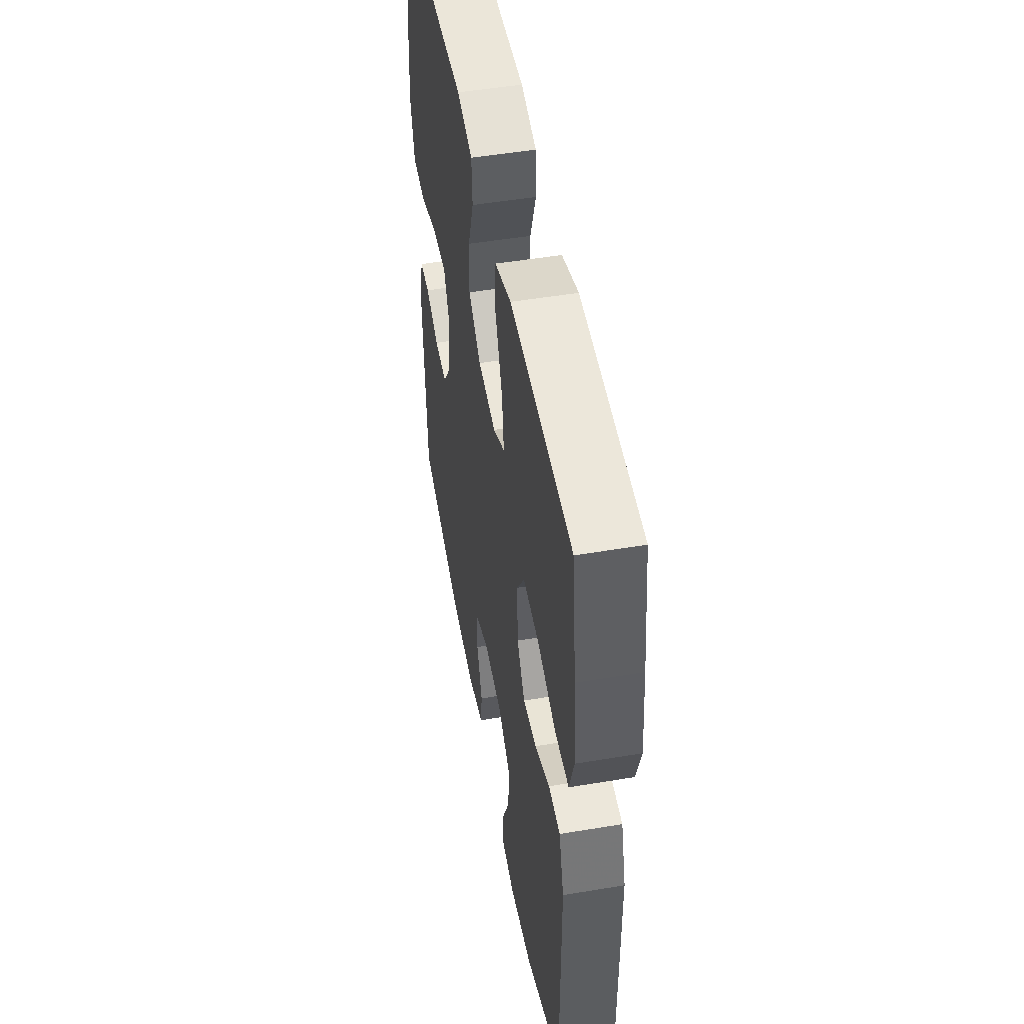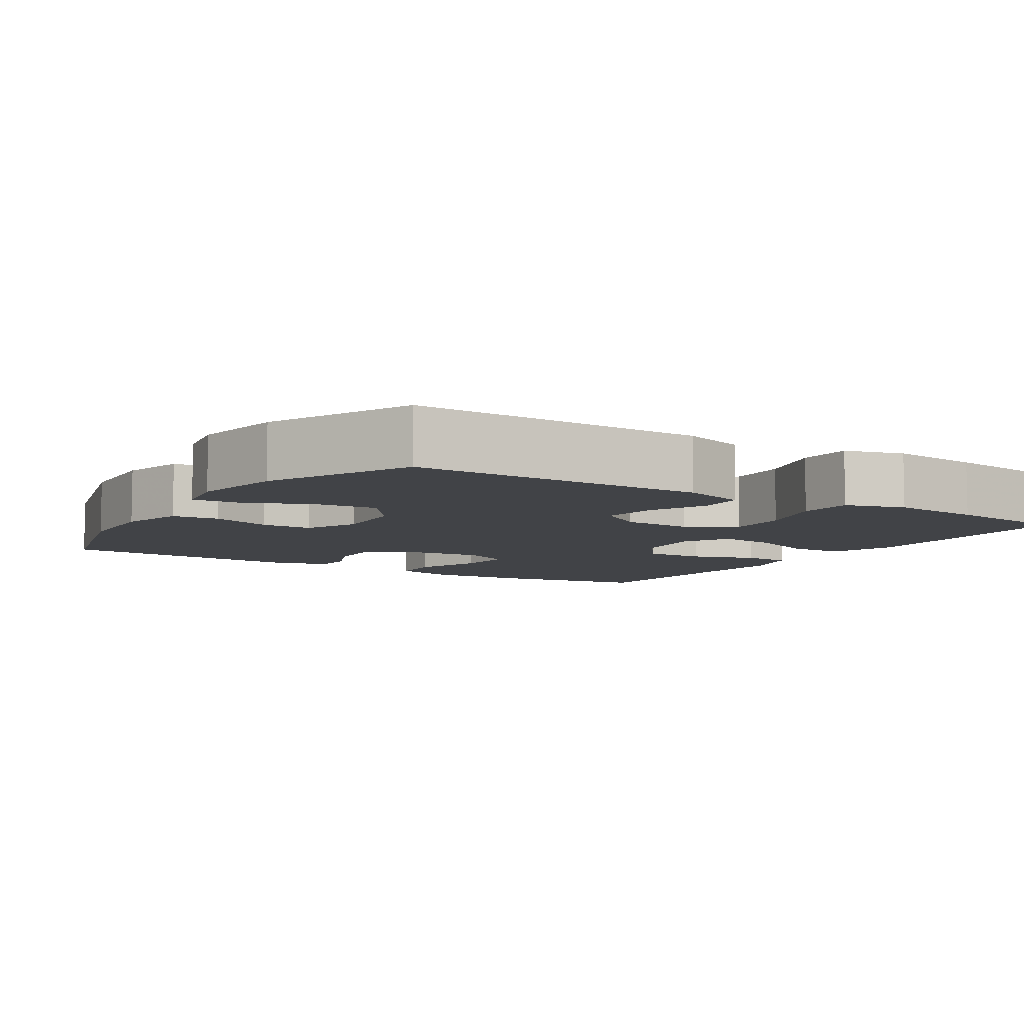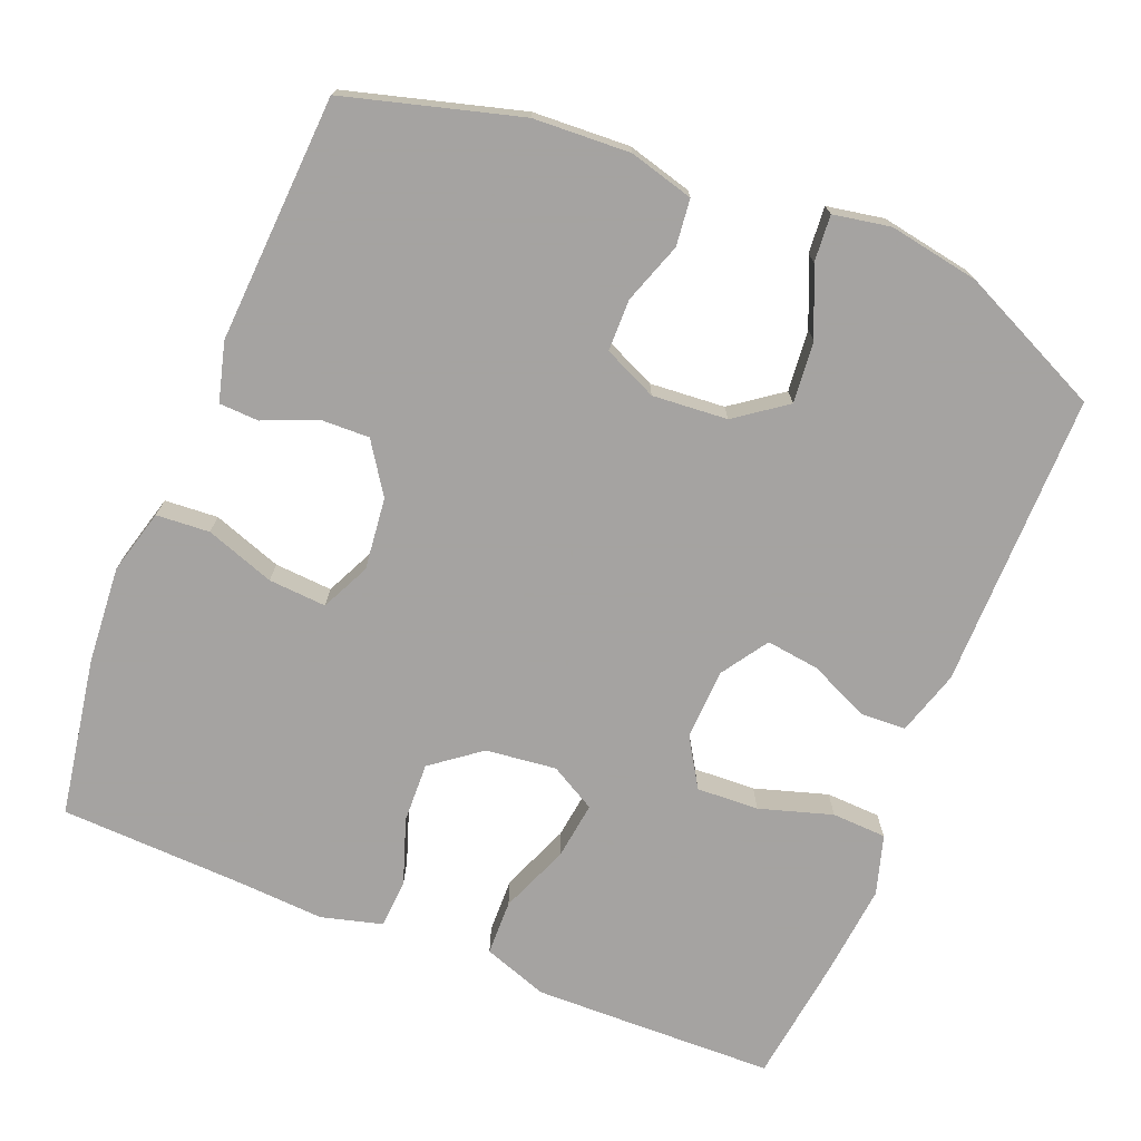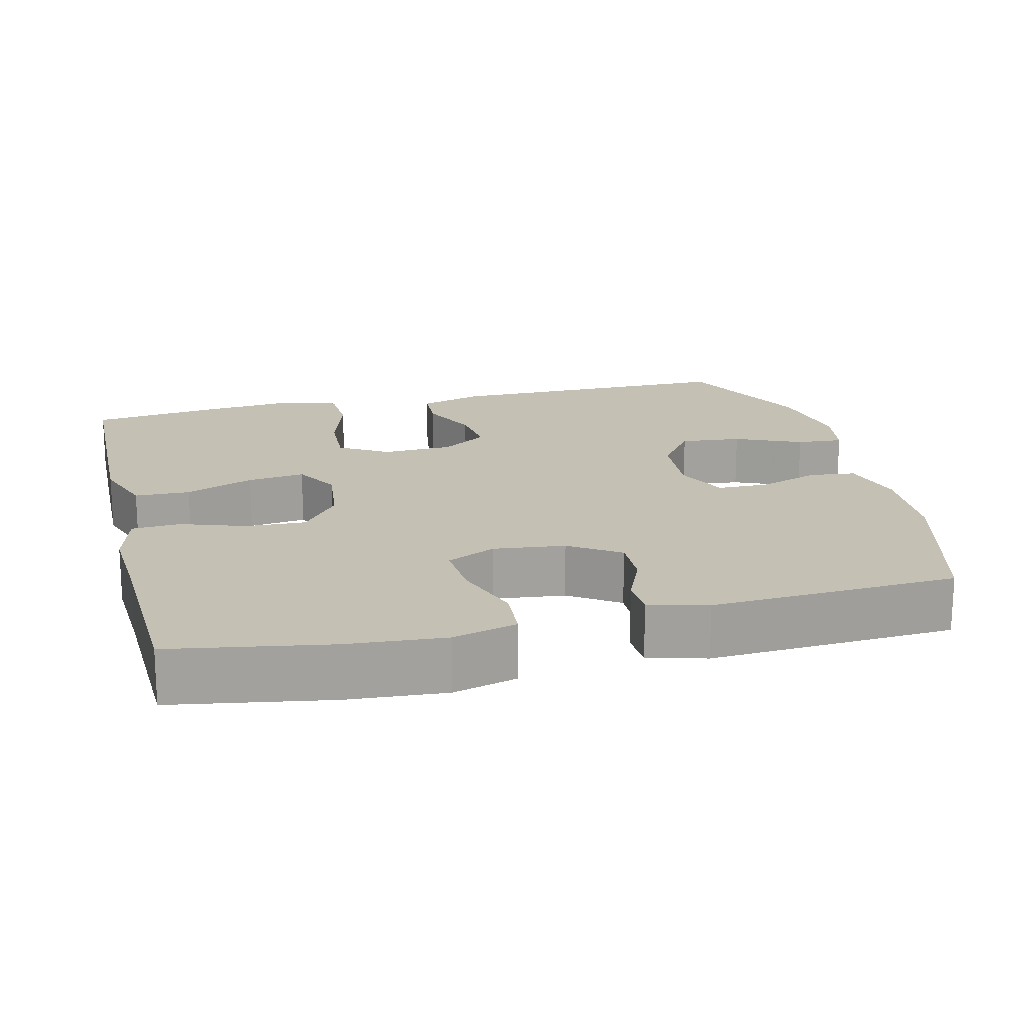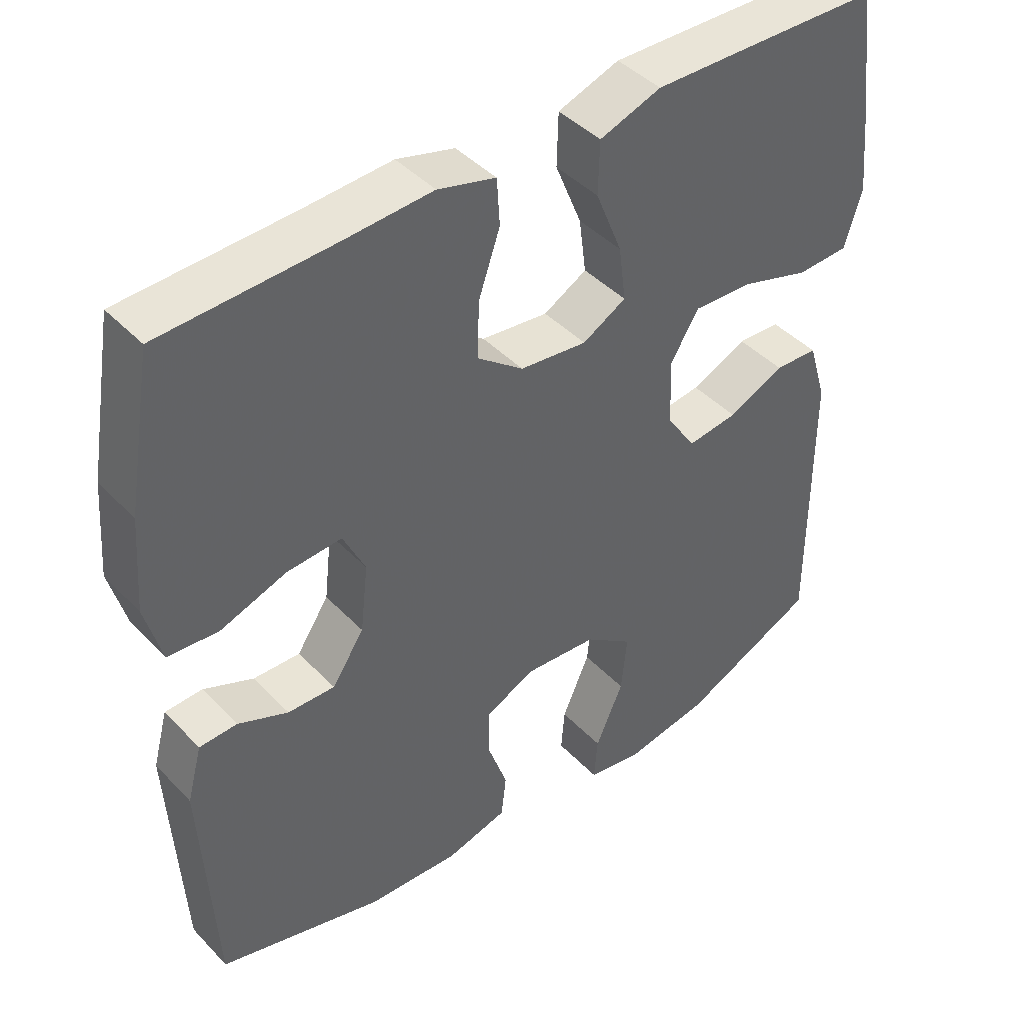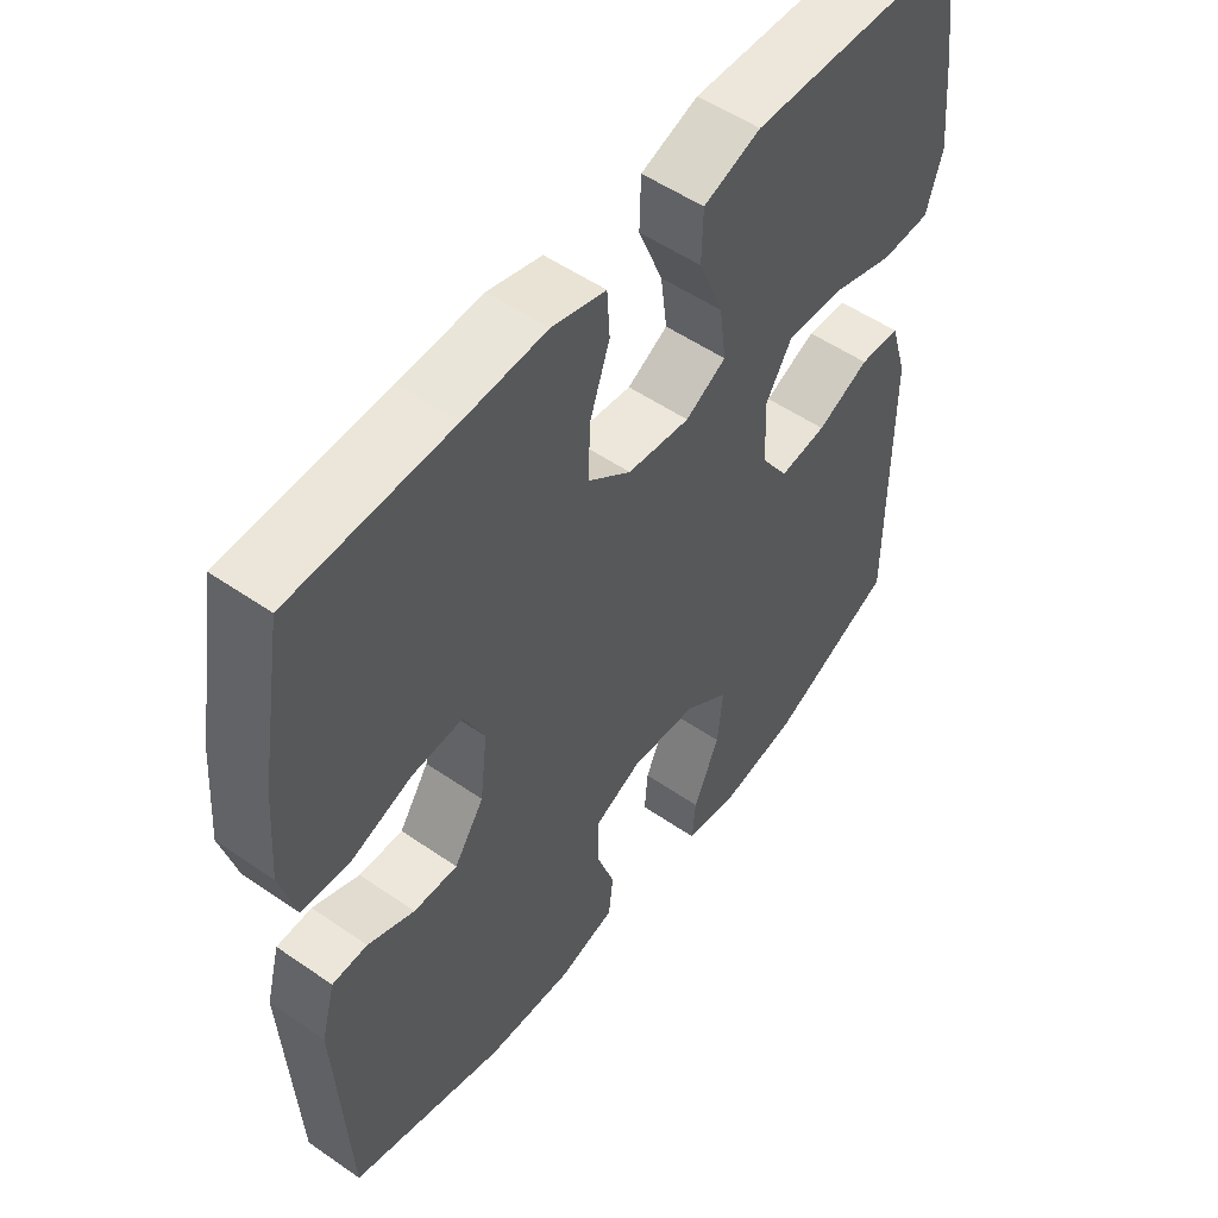
<metadata>
{"format":"obj","ext":"obj","renderer":"f3d","projection":"perspective","resolution":1024,"background":"white","views":[{"elev":50.4,"azim":-100.4,"up":"+Z"},{"elev":-7.3,"azim":-122.5,"up":"+Y"},{"elev":-73.1,"azim":157.9,"up":"+Y"},{"elev":18.3,"azim":76.2,"up":"+Y"},{"elev":43.3,"azim":140.3,"up":"+Z"},{"elev":52.9,"azim":126.6,"up":"+Z"}]}
</metadata>
<code>
v 0.5 0.07 -0.5
v 0.268 0.07 -0.565
v 0.139 0.07 -0.572
v 0.053 0.07 -0.549
v 0.046 0.07 -0.487
v 0.074 0.07 -0.406
v 0.073 0.07 -0.337
v 0.002 0.07 -0.305
v -0.098 0.07 -0.313
v -0.165 0.07 -0.362
v -0.157 0.07 -0.444
v -0.118 0.07 -0.533
v -0.113 0.07 -0.595
v -0.189 0.07 -0.609
v -0.31 0.07 -0.588
v -0.5 0.07 -0.5
v -0.499 0.07 -0.107
v -0.473 0.07 -0.021
v -0.412 0.07 -0.018
v -0.333 0.07 -0.054
v -0.262 0.07 -0.063
v -0.221 0.07 -0.001
v -0.217 0.07 0.093
v -0.257 0.07 0.158
v -0.34 0.07 0.154
v -0.437 0.07 0.124
v -0.51 0.07 0.127
v -0.534 0.07 0.206
v -0.522 0.07 0.329
v -0.5 0.07 0.5
v -0.31 0.07 0.505
v -0.176 0.07 0.508
v -0.09 0.07 0.478
v -0.088 0.07 0.404
v -0.125 0.07 0.312
v -0.135 0.07 0.235
v -0.074 0.07 0.201
v 0.02 0.07 0.212
v 0.085 0.07 0.262
v 0.082 0.07 0.342
v 0.052 0.07 0.429
v 0.056 0.07 0.494
v 0.137 0.07 0.516
v 0.26 0.07 0.509
v 0.5 0.07 0.5
v 0.536 0.07 0.289
v 0.546 0.07 0.159
v 0.523 0.07 0.073
v 0.452 0.07 0.068
v 0.36 0.07 0.1
v 0.283 0.07 0.105
v 0.252 0.07 0.04
v 0.263 0.07 -0.056
v 0.308 0.07 -0.123
v 0.374 0.07 -0.121
v 0.444 0.07 -0.091
v 0.497 0.07 -0.093
v 0.518 0.07 -0.171
v 0.5 0 -0.5
v 0.268 0 -0.565
v 0.139 0 -0.572
v 0.053 0 -0.549
v 0.046 0 -0.487
v 0.074 0 -0.406
v 0.073 0 -0.337
v 0.002 0 -0.305
v -0.098 0 -0.313
v -0.165 0 -0.362
v -0.157 0 -0.444
v -0.118 0 -0.533
v -0.113 0 -0.595
v -0.189 0 -0.609
v -0.31 0 -0.588
v -0.5 0 -0.5
v -0.499 0 -0.107
v -0.473 0 -0.021
v -0.412 0 -0.018
v -0.333 0 -0.054
v -0.262 0 -0.063
v -0.221 0 -0.001
v -0.217 0 0.093
v -0.257 0 0.158
v -0.34 0 0.154
v -0.437 0 0.124
v -0.51 0 0.127
v -0.534 0 0.206
v -0.522 0 0.329
v -0.5 0 0.5
v -0.31 0 0.505
v -0.176 0 0.508
v -0.09 0 0.478
v -0.088 0 0.404
v -0.125 0 0.312
v -0.135 0 0.235
v -0.074 0 0.201
v 0.02 0 0.212
v 0.085 0 0.262
v 0.082 0 0.342
v 0.052 0 0.429
v 0.056 0 0.494
v 0.137 0 0.516
v 0.26 0 0.509
v 0.5 0 0.5
v 0.536 0 0.289
v 0.546 0 0.159
v 0.523 0 0.073
v 0.452 0 0.068
v 0.36 0 0.1
v 0.283 0 0.105
v 0.252 0 0.04
v 0.263 0 -0.056
v 0.308 0 -0.123
v 0.374 0 -0.121
v 0.444 0 -0.091
v 0.497 0 -0.093
v 0.518 0 -0.171
f 55 56 57 58
f 54 55 58 1
f 53 54 1 2
f 52 53 2 3
f 47 48 49 50
f 47 50 51
f 44 45 46 47
f 44 47 51
f 43 44 51 52
f 40 41 42 43
f 39 40 43 52
f 32 33 34 35
f 32 35 36
f 31 32 36
f 30 31 36
f 29 30 36
f 28 29 36 37
f 25 26 27 28
f 24 25 28 37
f 17 18 19 20
f 17 20 21
f 16 17 21
f 15 16 21 22
f 11 12 13 14
f 10 11 14 15
f 3 4 5 6
f 3 6 7
f 38 39 52 3
f 23 24 37 38
f 22 23 38
f 10 15 22 38
f 9 10 38
f 8 9 38
f 7 8 38
f 3 7 38
f 116 115 114 113
f 59 116 113 112
f 60 59 112 111
f 61 60 111 110
f 108 107 106 105
f 109 108 105
f 105 104 103 102
f 109 105 102
f 110 109 102 101
f 101 100 99 98
f 110 101 98 97
f 93 92 91 90
f 94 93 90
f 94 90 89
f 94 89 88
f 94 88 87
f 95 94 87 86
f 86 85 84 83
f 95 86 83 82
f 78 77 76 75
f 79 78 75
f 79 75 74
f 80 79 74 73
f 72 71 70 69
f 73 72 69 68
f 64 63 62 61
f 65 64 61
f 61 110 97 96
f 96 95 82 81
f 96 81 80
f 96 80 73 68
f 96 68 67
f 96 67 66
f 96 66 65
f 96 65 61
f 1 59 60 2
f 2 60 61 3
f 3 61 62 4
f 4 62 63 5
f 5 63 64 6
f 6 64 65 7
f 7 65 66 8
f 8 66 67 9
f 9 67 68 10
f 10 68 69 11
f 11 69 70 12
f 12 70 71 13
f 13 71 72 14
f 14 72 73 15
f 15 73 74 16
f 16 74 75 17
f 17 75 76 18
f 18 76 77 19
f 19 77 78 20
f 20 78 79 21
f 21 79 80 22
f 22 80 81 23
f 23 81 82 24
f 24 82 83 25
f 25 83 84 26
f 26 84 85 27
f 27 85 86 28
f 28 86 87 29
f 29 87 88 30
f 30 88 89 31
f 31 89 90 32
f 32 90 91 33
f 33 91 92 34
f 34 92 93 35
f 35 93 94 36
f 36 94 95 37
f 37 95 96 38
f 38 96 97 39
f 39 97 98 40
f 40 98 99 41
f 41 99 100 42
f 42 100 101 43
f 43 101 102 44
f 44 102 103 45
f 45 103 104 46
f 46 104 105 47
f 47 105 106 48
f 48 106 107 49
f 49 107 108 50
f 50 108 109 51
f 51 109 110 52
f 52 110 111 53
f 53 111 112 54
f 54 112 113 55
f 55 113 114 56
f 56 114 115 57
f 57 115 116 58
f 58 116 59 1

</code>
